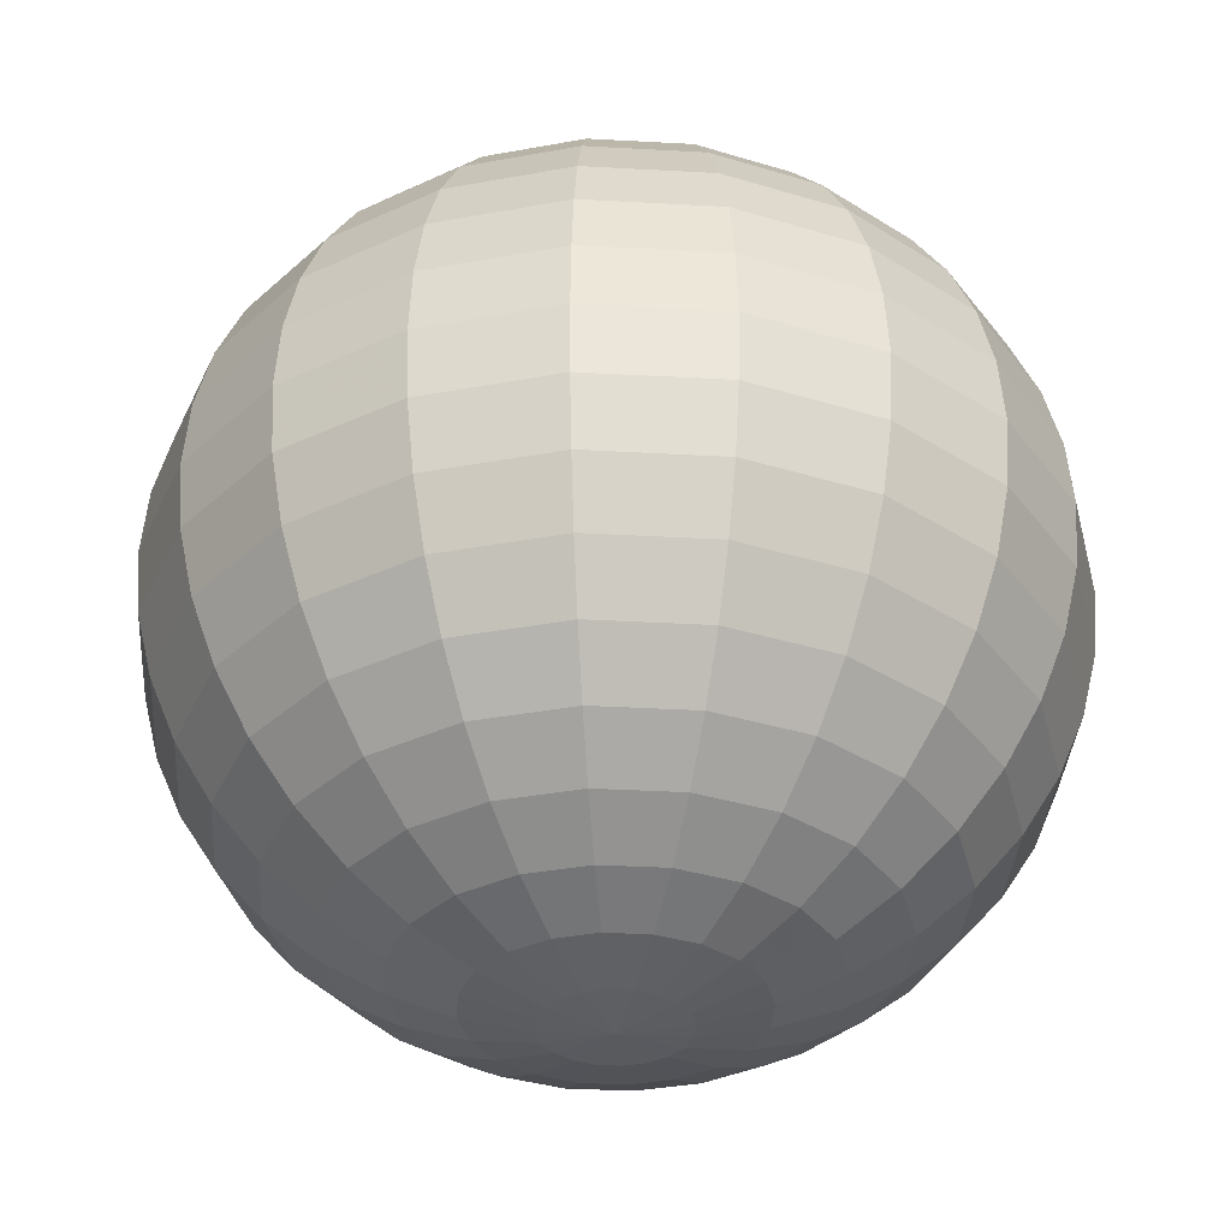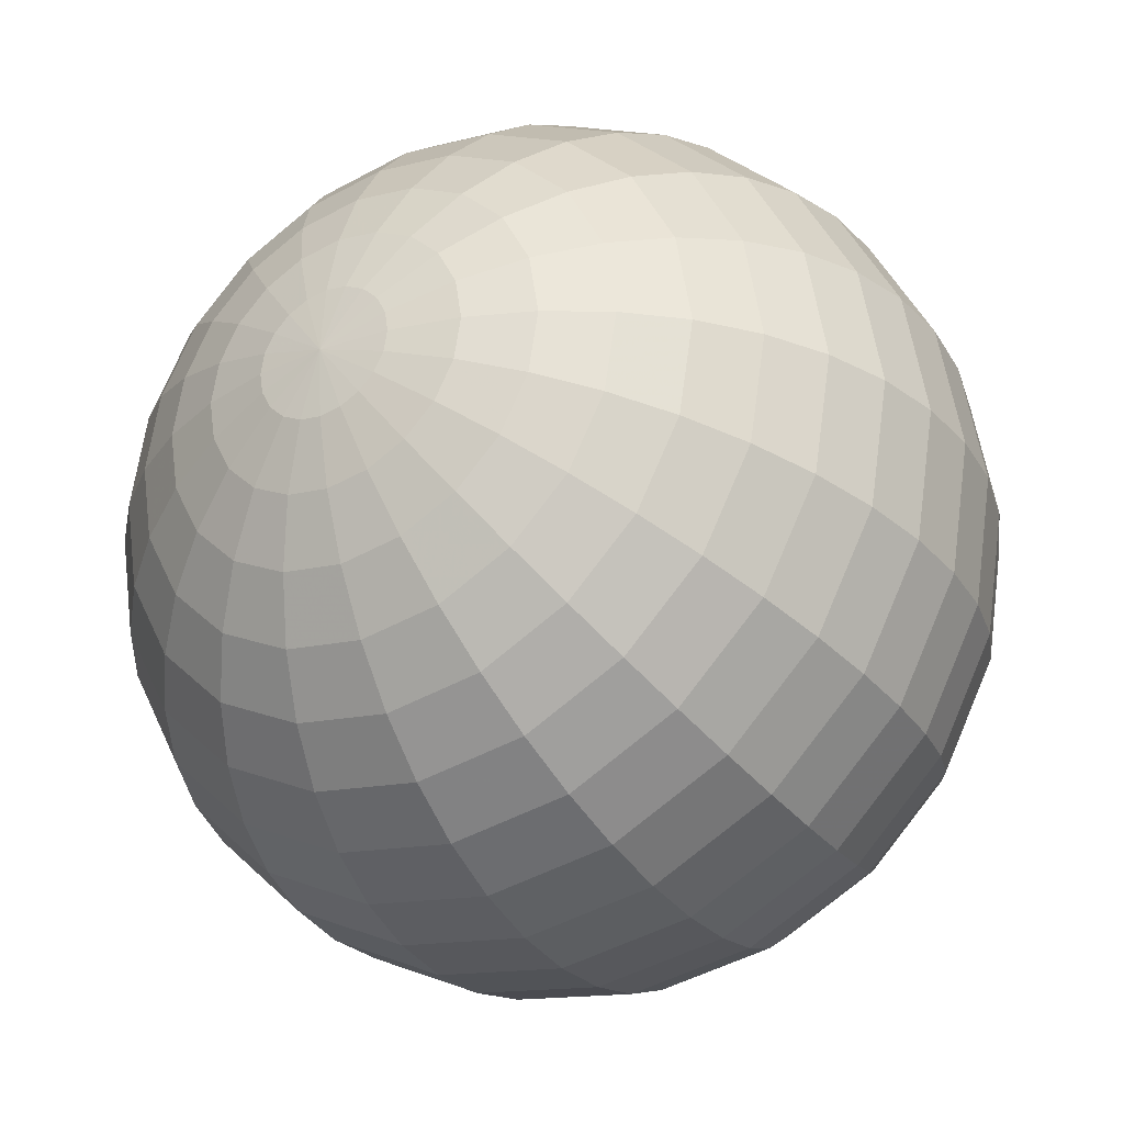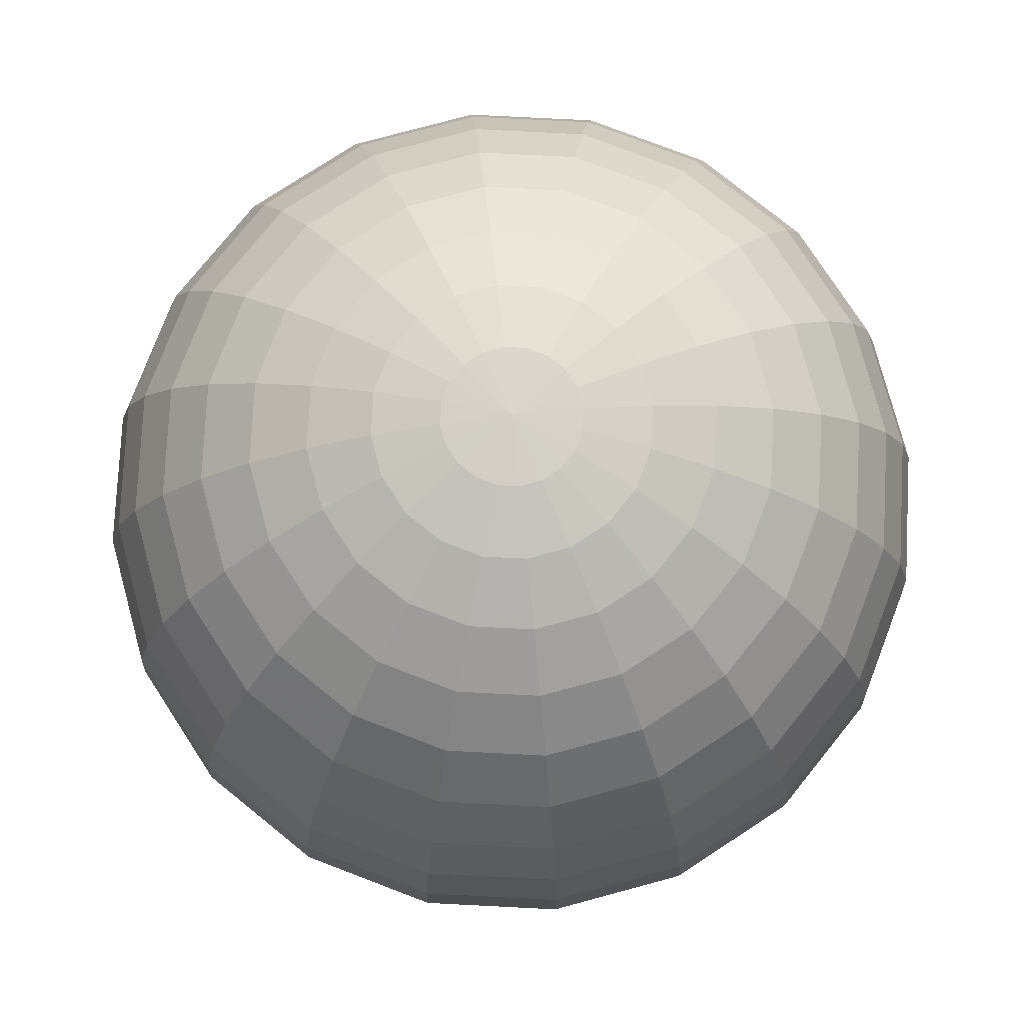
<metadata>
{"format":"obj","ext":"obj","renderer":"f3d","projection":"perspective","resolution":1024,"background":"white","views":[{"elev":-35.3,"azim":-175.2,"up":"+Y"},{"elev":-30.6,"azim":30.1,"up":"+Z"},{"elev":77.7,"azim":155.9,"up":"+Y"}]}
</metadata>
<code>
v 0.1501 3.963 -0.04877
v 0.1277 3.963 -0.09278
v 0.09278 3.963 -0.1277
v 0.04877 3.963 -0.1501
v 0 3.963 -0.1578
v -0.04877 3.963 -0.1501
v -0.09278 3.963 -0.1277
v -0.1277 3.963 -0.09278
v -0.1501 3.963 -0.04877
v -0.1578 3.963 0
v -0.1501 3.963 0.04877
v -0.1277 3.963 0.09278
v -0.09278 3.963 0.1277
v -0.04877 3.963 0.1501
v -0 3.963 0.1578
v 0.04877 3.963 0.1501
v 0.09278 3.963 0.1277
v 0.1277 3.963 0.09278
v 0.1501 3.963 0.04877
v 0.1578 3.963 0
v 0.2965 3.999 -0.09635
v 0.2522 3.999 -0.1833
v 0.1833 3.999 -0.2522
v 0.09635 3.999 -0.2965
v 0 3.999 -0.3118
v -0.09635 3.999 -0.2965
v -0.1833 3.999 -0.2522
v -0.2522 3.999 -0.1833
v -0.2965 3.999 -0.09635
v -0.3118 3.999 0
v -0.2965 3.999 0.09635
v -0.2522 3.999 0.1833
v -0.1833 3.999 0.2522
v -0.09635 3.999 0.2965
v -0 3.999 0.3118
v 0.09635 3.999 0.2965
v 0.1833 3.999 0.2522
v 0.2522 3.999 0.1833
v 0.2965 3.999 0.09635
v 0.3118 3.999 0
v 0.4356 4.059 -0.1416
v 0.3706 4.059 -0.2692
v 0.2692 4.059 -0.3706
v 0.1416 4.059 -0.4356
v 0 4.059 -0.4581
v -0.1416 4.059 -0.4356
v -0.2692 4.059 -0.3706
v -0.3706 4.059 -0.2692
v -0.4356 4.059 -0.1416
v -0.4581 4.059 0
v -0.4356 4.059 0.1416
v -0.3706 4.059 0.2692
v -0.2692 4.059 0.3706
v -0.1416 4.059 0.4356
v -0 4.059 0.4581
v 0.1416 4.059 0.4356
v 0.2692 4.059 0.3706
v 0.3706 4.059 0.2692
v 0.4356 4.059 0.1416
v 0.4581 4.059 0
v 0.564 4.14 -0.1833
v 0.4798 4.14 -0.3486
v 0.3486 4.14 -0.4798
v 0.1833 4.14 -0.564
v 0 4.14 -0.5931
v -0.1833 4.14 -0.564
v -0.3486 4.14 -0.4798
v -0.4798 4.14 -0.3486
v -0.564 4.14 -0.1833
v -0.5931 4.14 0
v -0.564 4.14 0.1833
v -0.4798 4.14 0.3486
v -0.3486 4.14 0.4798
v -0.1833 4.14 0.564
v -0 4.14 0.5931
v 0.1833 4.14 0.564
v 0.3486 4.14 0.4798
v 0.4798 4.14 0.3486
v 0.564 4.14 0.1833
v 0.5931 4.14 0
v 0.6785 4.242 -0.2205
v 0.5772 4.242 -0.4194
v 0.4194 4.242 -0.5772
v 0.2205 4.242 -0.6785
v 0 4.242 -0.7135
v -0.2205 4.242 -0.6785
v -0.4194 4.242 -0.5772
v -0.5772 4.242 -0.4194
v -0.6785 4.242 -0.2205
v -0.7135 4.242 0
v -0.6785 4.242 0.2205
v -0.5772 4.242 0.4194
v -0.4194 4.242 0.5772
v -0.2205 4.242 0.6785
v -0 4.242 0.7135
v 0.2205 4.242 0.6785
v 0.4194 4.242 0.5772
v 0.5772 4.242 0.4194
v 0.6785 4.242 0.2205
v 0.7135 4.242 0
v 0.7763 4.36 -0.2522
v 0.6604 4.36 -0.4798
v 0.4798 4.36 -0.6604
v 0.2522 4.36 -0.7763
v 0 4.36 -0.8163
v -0.2522 4.36 -0.7763
v -0.4798 4.36 -0.6604
v -0.6604 4.36 -0.4798
v -0.7763 4.36 -0.2522
v -0.8163 4.36 0
v -0.7763 4.36 0.2522
v -0.6604 4.36 0.4798
v -0.4798 4.36 0.6604
v -0.2522 4.36 0.7763
v -0 4.36 0.8163
v 0.2522 4.36 0.7763
v 0.4798 4.36 0.6604
v 0.6604 4.36 0.4798
v 0.7763 4.36 0.2522
v 0.8163 4.36 0
v 0.855 4.493 -0.2778
v 0.7273 4.493 -0.5284
v 0.5284 4.493 -0.7273
v 0.2778 4.493 -0.855
v 0 4.493 -0.899
v -0.2778 4.493 -0.855
v -0.5284 4.493 -0.7273
v -0.7273 4.493 -0.5284
v -0.855 4.493 -0.2778
v -0.899 4.493 0
v -0.855 4.493 0.2778
v -0.7273 4.493 0.5284
v -0.5284 4.493 0.7273
v -0.2778 4.493 0.855
v -0 4.493 0.899
v 0.2778 4.493 0.855
v 0.5284 4.493 0.7273
v 0.7273 4.493 0.5284
v 0.855 4.493 0.2778
v 0.899 4.493 0
v 0.9126 4.637 -0.2965
v 0.7763 4.637 -0.564
v 0.564 4.637 -0.7763
v 0.2965 4.637 -0.9126
v 0 4.637 -0.9596
v -0.2965 4.637 -0.9126
v -0.564 4.637 -0.7763
v -0.7763 4.637 -0.564
v -0.9126 4.637 -0.2965
v -0.9596 4.637 0
v -0.9126 4.637 0.2965
v -0.7763 4.637 0.564
v -0.564 4.637 0.7763
v -0.2965 4.637 0.9126
v -0 4.637 0.9596
v 0.2965 4.637 0.9126
v 0.564 4.637 0.7763
v 0.7763 4.637 0.564
v 0.9126 4.637 0.2965
v 0.9596 4.637 0
v 0.9478 4.789 -0.308
v 0.8062 4.789 -0.5858
v 0.5858 4.789 -0.8062
v 0.308 4.789 -0.9478
v 0 4.789 -0.9966
v -0.308 4.789 -0.9478
v -0.5858 4.789 -0.8062
v -0.8062 4.789 -0.5858
v -0.9478 4.789 -0.308
v -0.9966 4.789 0
v -0.9478 4.789 0.308
v -0.8062 4.789 0.5858
v -0.5858 4.789 0.8062
v -0.308 4.789 0.9478
v -0 4.789 0.9966
v 0.308 4.789 0.9478
v 0.5858 4.789 0.8062
v 0.8062 4.789 0.5858
v 0.9478 4.789 0.308
v 0.9966 4.789 0
v 0.9596 4.945 -0.3118
v 0.8163 4.945 -0.5931
v 0.5931 4.945 -0.8163
v 0.3118 4.945 -0.9596
v 0 4.945 -1.009
v -0.3118 4.945 -0.9596
v -0.5931 4.945 -0.8163
v -0.8163 4.945 -0.5931
v -0.9596 4.945 -0.3118
v -1.009 4.945 0
v -0.9596 4.945 0.3118
v -0.8163 4.945 0.5931
v -0.5931 4.945 0.8163
v -0.3118 4.945 0.9596
v -0 4.945 1.009
v 0.3118 4.945 0.9596
v 0.5931 4.945 0.8163
v 0.8163 4.945 0.5931
v 0.9596 4.945 0.3118
v 1.009 4.945 0
v 0.9478 5.1 -0.308
v 0.8062 5.1 -0.5858
v 0.5858 5.1 -0.8062
v 0.308 5.1 -0.9478
v 0 5.1 -0.9966
v -0.308 5.1 -0.9478
v -0.5858 5.1 -0.8062
v -0.8062 5.1 -0.5858
v -0.9478 5.1 -0.308
v -0.9966 5.1 0
v -0.9478 5.1 0.308
v -0.8062 5.1 0.5858
v -0.5858 5.1 0.8062
v -0.308 5.1 0.9478
v -0 5.1 0.9966
v 0.308 5.1 0.9478
v 0.5858 5.1 0.8062
v 0.8062 5.1 0.5858
v 0.9478 5.1 0.308
v 0.9966 5.1 0
v 0.9126 5.252 -0.2965
v 0.7763 5.252 -0.564
v 0.564 5.252 -0.7763
v 0.2965 5.252 -0.9126
v 0 5.252 -0.9596
v -0.2965 5.252 -0.9126
v -0.564 5.252 -0.7763
v -0.7763 5.252 -0.564
v -0.9126 5.252 -0.2965
v -0.9596 5.252 0
v -0.9126 5.252 0.2965
v -0.7763 5.252 0.564
v -0.564 5.252 0.7763
v -0.2965 5.252 0.9126
v -0 5.252 0.9596
v 0.2965 5.252 0.9126
v 0.564 5.252 0.7763
v 0.7763 5.252 0.564
v 0.9126 5.252 0.2965
v 0.9596 5.252 0
v 0.855 5.396 -0.2778
v 0.7273 5.396 -0.5284
v 0.5284 5.396 -0.7273
v 0.2778 5.396 -0.855
v 0 5.396 -0.899
v -0.2778 5.396 -0.855
v -0.5284 5.396 -0.7273
v -0.7273 5.396 -0.5284
v -0.855 5.396 -0.2778
v -0.899 5.396 0
v -0.855 5.396 0.2778
v -0.7273 5.396 0.5284
v -0.5284 5.396 0.7273
v -0.2778 5.396 0.855
v -0 5.396 0.899
v 0.2778 5.396 0.855
v 0.5284 5.396 0.7273
v 0.7273 5.396 0.5284
v 0.855 5.396 0.2778
v 0.899 5.396 0
v 0.7763 5.529 -0.2522
v 0.6604 5.529 -0.4798
v 0.4798 5.529 -0.6604
v 0.2522 5.529 -0.7763
v 0 5.529 -0.8163
v -0.2522 5.529 -0.7763
v -0.4798 5.529 -0.6604
v -0.6604 5.529 -0.4798
v -0.7763 5.529 -0.2522
v -0.8163 5.529 0
v -0.7763 5.529 0.2522
v -0.6604 5.529 0.4798
v -0.4798 5.529 0.6604
v -0.2522 5.529 0.7763
v -0 5.529 0.8163
v 0.2522 5.529 0.7763
v 0.4798 5.529 0.6604
v 0.6604 5.529 0.4798
v 0.7763 5.529 0.2522
v 0.8163 5.529 0
v 0.6785 5.647 -0.2205
v 0.5772 5.647 -0.4194
v 0.4194 5.647 -0.5772
v 0.2205 5.647 -0.6785
v 0 5.647 -0.7135
v -0.2205 5.647 -0.6785
v -0.4194 5.647 -0.5772
v -0.5772 5.647 -0.4194
v -0.6785 5.647 -0.2205
v -0.7135 5.647 0
v -0.6785 5.647 0.2205
v -0.5772 5.647 0.4194
v -0.4194 5.647 0.5772
v -0.2205 5.647 0.6785
v -0 5.647 0.7135
v 0.2205 5.647 0.6785
v 0.4194 5.647 0.5772
v 0.5772 5.647 0.4194
v 0.6785 5.647 0.2205
v 0.7135 5.647 0
v 0.564 5.749 -0.1833
v 0.4798 5.749 -0.3486
v 0.3486 5.749 -0.4798
v 0.1833 5.749 -0.564
v 0 5.749 -0.5931
v -0.1833 5.749 -0.564
v -0.3486 5.749 -0.4798
v -0.4798 5.749 -0.3486
v -0.564 5.749 -0.1833
v -0.5931 5.749 0
v -0.564 5.749 0.1833
v -0.4798 5.749 0.3486
v -0.3486 5.749 0.4798
v -0.1833 5.749 0.564
v -0 5.749 0.5931
v 0.1833 5.749 0.564
v 0.3486 5.749 0.4798
v 0.4798 5.749 0.3486
v 0.564 5.749 0.1833
v 0.5931 5.749 0
v 0.4356 5.83 -0.1416
v 0.3706 5.83 -0.2692
v 0.2692 5.83 -0.3706
v 0.1416 5.83 -0.4356
v 0 5.83 -0.4581
v -0.1416 5.83 -0.4356
v -0.2692 5.83 -0.3706
v -0.3706 5.83 -0.2692
v -0.4356 5.83 -0.1416
v -0.4581 5.83 0
v -0.4356 5.83 0.1416
v -0.3706 5.83 0.2692
v -0.2692 5.83 0.3706
v -0.1416 5.83 0.4356
v -0 5.83 0.4581
v 0.1416 5.83 0.4356
v 0.2692 5.83 0.3706
v 0.3706 5.83 0.2692
v 0.4356 5.83 0.1416
v 0.4581 5.83 0
v 0.2965 5.89 -0.09635
v 0.2522 5.89 -0.1833
v 0.1833 5.89 -0.2522
v 0.09635 5.89 -0.2965
v 0 5.89 -0.3118
v -0.09635 5.89 -0.2965
v -0.1833 5.89 -0.2522
v -0.2522 5.89 -0.1833
v -0.2965 5.89 -0.09635
v -0.3118 5.89 0
v -0.2965 5.89 0.09635
v -0.2522 5.89 0.1833
v -0.1833 5.89 0.2522
v -0.09635 5.89 0.2965
v -0 5.89 0.3118
v 0.09635 5.89 0.2965
v 0.1833 5.89 0.2522
v 0.2522 5.89 0.1833
v 0.2965 5.89 0.09635
v 0.3118 5.89 0
v 0.1501 5.926 -0.04877
v 0.1277 5.926 -0.09278
v 0.09278 5.926 -0.1277
v 0.04877 5.926 -0.1501
v 0 5.926 -0.1578
v -0.04877 5.926 -0.1501
v -0.09278 5.926 -0.1277
v -0.1277 5.926 -0.09278
v -0.1501 5.926 -0.04877
v -0.1578 5.926 0
v -0.1501 5.926 0.04877
v -0.1277 5.926 0.09278
v -0.09278 5.926 0.1277
v -0.04877 5.926 0.1501
v -0 5.926 0.1578
v 0.04877 5.926 0.1501
v 0.09278 5.926 0.1277
v 0.1277 5.926 0.09278
v 0.1501 5.926 0.04877
v 0.1578 5.926 0
v 0 3.951 0
v 0 5.939 0
f 1 2 22 21
f 2 3 23 22
f 3 4 24 23
f 4 5 25 24
f 5 6 26 25
f 6 7 27 26
f 7 8 28 27
f 8 9 29 28
f 9 10 30 29
f 10 11 31 30
f 11 12 32 31
f 12 13 33 32
f 13 14 34 33
f 14 15 35 34
f 15 16 36 35
f 16 17 37 36
f 17 18 38 37
f 18 19 39 38
f 19 20 40 39
f 20 1 21 40
f 21 22 42 41
f 22 23 43 42
f 23 24 44 43
f 24 25 45 44
f 25 26 46 45
f 26 27 47 46
f 27 28 48 47
f 28 29 49 48
f 29 30 50 49
f 30 31 51 50
f 31 32 52 51
f 32 33 53 52
f 33 34 54 53
f 34 35 55 54
f 35 36 56 55
f 36 37 57 56
f 37 38 58 57
f 38 39 59 58
f 39 40 60 59
f 40 21 41 60
f 41 42 62 61
f 42 43 63 62
f 43 44 64 63
f 44 45 65 64
f 45 46 66 65
f 46 47 67 66
f 47 48 68 67
f 48 49 69 68
f 49 50 70 69
f 50 51 71 70
f 51 52 72 71
f 52 53 73 72
f 53 54 74 73
f 54 55 75 74
f 55 56 76 75
f 56 57 77 76
f 57 58 78 77
f 58 59 79 78
f 59 60 80 79
f 60 41 61 80
f 61 62 82 81
f 62 63 83 82
f 63 64 84 83
f 64 65 85 84
f 65 66 86 85
f 66 67 87 86
f 67 68 88 87
f 68 69 89 88
f 69 70 90 89
f 70 71 91 90
f 71 72 92 91
f 72 73 93 92
f 73 74 94 93
f 74 75 95 94
f 75 76 96 95
f 76 77 97 96
f 77 78 98 97
f 78 79 99 98
f 79 80 100 99
f 80 61 81 100
f 81 82 102 101
f 82 83 103 102
f 83 84 104 103
f 84 85 105 104
f 85 86 106 105
f 86 87 107 106
f 87 88 108 107
f 88 89 109 108
f 89 90 110 109
f 90 91 111 110
f 91 92 112 111
f 92 93 113 112
f 93 94 114 113
f 94 95 115 114
f 95 96 116 115
f 96 97 117 116
f 97 98 118 117
f 98 99 119 118
f 99 100 120 119
f 100 81 101 120
f 101 102 122 121
f 102 103 123 122
f 103 104 124 123
f 104 105 125 124
f 105 106 126 125
f 106 107 127 126
f 107 108 128 127
f 108 109 129 128
f 109 110 130 129
f 110 111 131 130
f 111 112 132 131
f 112 113 133 132
f 113 114 134 133
f 114 115 135 134
f 115 116 136 135
f 116 117 137 136
f 117 118 138 137
f 118 119 139 138
f 119 120 140 139
f 120 101 121 140
f 121 122 142 141
f 122 123 143 142
f 123 124 144 143
f 124 125 145 144
f 125 126 146 145
f 126 127 147 146
f 127 128 148 147
f 128 129 149 148
f 129 130 150 149
f 130 131 151 150
f 131 132 152 151
f 132 133 153 152
f 133 134 154 153
f 134 135 155 154
f 135 136 156 155
f 136 137 157 156
f 137 138 158 157
f 138 139 159 158
f 139 140 160 159
f 140 121 141 160
f 141 142 162 161
f 142 143 163 162
f 143 144 164 163
f 144 145 165 164
f 145 146 166 165
f 146 147 167 166
f 147 148 168 167
f 148 149 169 168
f 149 150 170 169
f 150 151 171 170
f 151 152 172 171
f 152 153 173 172
f 153 154 174 173
f 154 155 175 174
f 155 156 176 175
f 156 157 177 176
f 157 158 178 177
f 158 159 179 178
f 159 160 180 179
f 160 141 161 180
f 161 162 182 181
f 162 163 183 182
f 163 164 184 183
f 164 165 185 184
f 165 166 186 185
f 166 167 187 186
f 167 168 188 187
f 168 169 189 188
f 169 170 190 189
f 170 171 191 190
f 171 172 192 191
f 172 173 193 192
f 173 174 194 193
f 174 175 195 194
f 175 176 196 195
f 176 177 197 196
f 177 178 198 197
f 178 179 199 198
f 179 180 200 199
f 180 161 181 200
f 181 182 202 201
f 182 183 203 202
f 183 184 204 203
f 184 185 205 204
f 185 186 206 205
f 186 187 207 206
f 187 188 208 207
f 188 189 209 208
f 189 190 210 209
f 190 191 211 210
f 191 192 212 211
f 192 193 213 212
f 193 194 214 213
f 194 195 215 214
f 195 196 216 215
f 196 197 217 216
f 197 198 218 217
f 198 199 219 218
f 199 200 220 219
f 200 181 201 220
f 201 202 222 221
f 202 203 223 222
f 203 204 224 223
f 204 205 225 224
f 205 206 226 225
f 206 207 227 226
f 207 208 228 227
f 208 209 229 228
f 209 210 230 229
f 210 211 231 230
f 211 212 232 231
f 212 213 233 232
f 213 214 234 233
f 214 215 235 234
f 215 216 236 235
f 216 217 237 236
f 217 218 238 237
f 218 219 239 238
f 219 220 240 239
f 220 201 221 240
f 221 222 242 241
f 222 223 243 242
f 223 224 244 243
f 224 225 245 244
f 225 226 246 245
f 226 227 247 246
f 227 228 248 247
f 228 229 249 248
f 229 230 250 249
f 230 231 251 250
f 231 232 252 251
f 232 233 253 252
f 233 234 254 253
f 234 235 255 254
f 235 236 256 255
f 236 237 257 256
f 237 238 258 257
f 238 239 259 258
f 239 240 260 259
f 240 221 241 260
f 241 242 262 261
f 242 243 263 262
f 243 244 264 263
f 244 245 265 264
f 245 246 266 265
f 246 247 267 266
f 247 248 268 267
f 248 249 269 268
f 249 250 270 269
f 250 251 271 270
f 251 252 272 271
f 252 253 273 272
f 253 254 274 273
f 254 255 275 274
f 255 256 276 275
f 256 257 277 276
f 257 258 278 277
f 258 259 279 278
f 259 260 280 279
f 260 241 261 280
f 261 262 282 281
f 262 263 283 282
f 263 264 284 283
f 264 265 285 284
f 265 266 286 285
f 266 267 287 286
f 267 268 288 287
f 268 269 289 288
f 269 270 290 289
f 270 271 291 290
f 271 272 292 291
f 272 273 293 292
f 273 274 294 293
f 274 275 295 294
f 275 276 296 295
f 276 277 297 296
f 277 278 298 297
f 278 279 299 298
f 279 280 300 299
f 280 261 281 300
f 281 282 302 301
f 282 283 303 302
f 283 284 304 303
f 284 285 305 304
f 285 286 306 305
f 286 287 307 306
f 287 288 308 307
f 288 289 309 308
f 289 290 310 309
f 290 291 311 310
f 291 292 312 311
f 292 293 313 312
f 293 294 314 313
f 294 295 315 314
f 295 296 316 315
f 296 297 317 316
f 297 298 318 317
f 298 299 319 318
f 299 300 320 319
f 300 281 301 320
f 301 302 322 321
f 302 303 323 322
f 303 304 324 323
f 304 305 325 324
f 305 306 326 325
f 306 307 327 326
f 307 308 328 327
f 308 309 329 328
f 309 310 330 329
f 310 311 331 330
f 311 312 332 331
f 312 313 333 332
f 313 314 334 333
f 314 315 335 334
f 315 316 336 335
f 316 317 337 336
f 317 318 338 337
f 318 319 339 338
f 319 320 340 339
f 320 301 321 340
f 321 322 342 341
f 322 323 343 342
f 323 324 344 343
f 324 325 345 344
f 325 326 346 345
f 326 327 347 346
f 327 328 348 347
f 328 329 349 348
f 329 330 350 349
f 330 331 351 350
f 331 332 352 351
f 332 333 353 352
f 333 334 354 353
f 334 335 355 354
f 335 336 356 355
f 336 337 357 356
f 337 338 358 357
f 338 339 359 358
f 339 340 360 359
f 340 321 341 360
f 341 342 362 361
f 342 343 363 362
f 343 344 364 363
f 344 345 365 364
f 345 346 366 365
f 346 347 367 366
f 347 348 368 367
f 348 349 369 368
f 349 350 370 369
f 350 351 371 370
f 351 352 372 371
f 352 353 373 372
f 353 354 374 373
f 354 355 375 374
f 355 356 376 375
f 356 357 377 376
f 357 358 378 377
f 358 359 379 378
f 359 360 380 379
f 360 341 361 380
f 2 1 381
f 3 2 381
f 4 3 381
f 5 4 381
f 6 5 381
f 7 6 381
f 8 7 381
f 9 8 381
f 10 9 381
f 11 10 381
f 12 11 381
f 13 12 381
f 14 13 381
f 15 14 381
f 16 15 381
f 17 16 381
f 18 17 381
f 19 18 381
f 20 19 381
f 1 20 381
f 361 362 382
f 362 363 382
f 363 364 382
f 364 365 382
f 365 366 382
f 366 367 382
f 367 368 382
f 368 369 382
f 369 370 382
f 370 371 382
f 371 372 382
f 372 373 382
f 373 374 382
f 374 375 382
f 375 376 382
f 376 377 382
f 377 378 382
f 378 379 382
f 379 380 382
f 380 361 382

</code>
